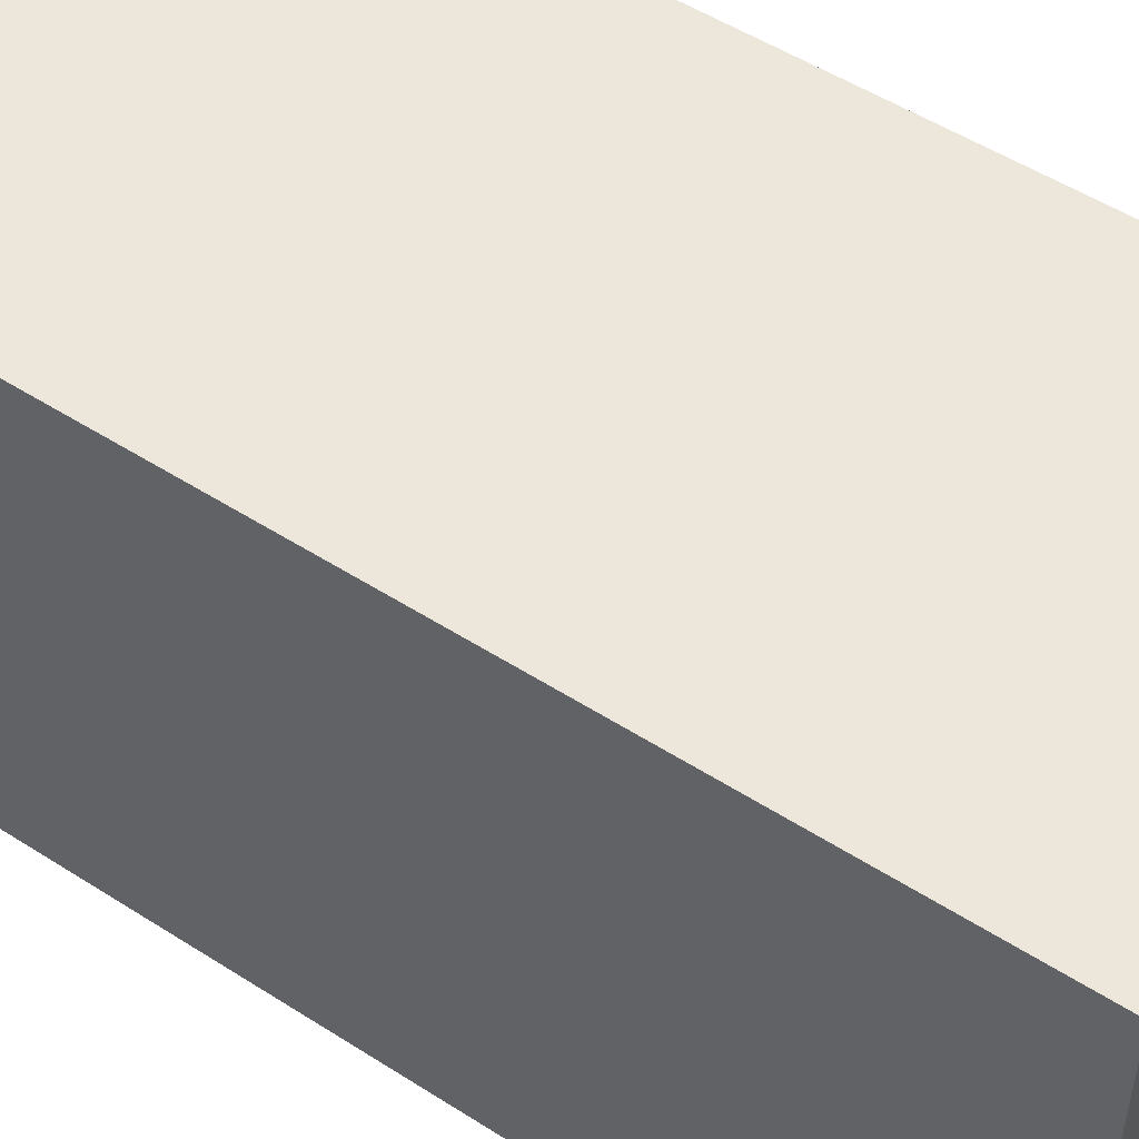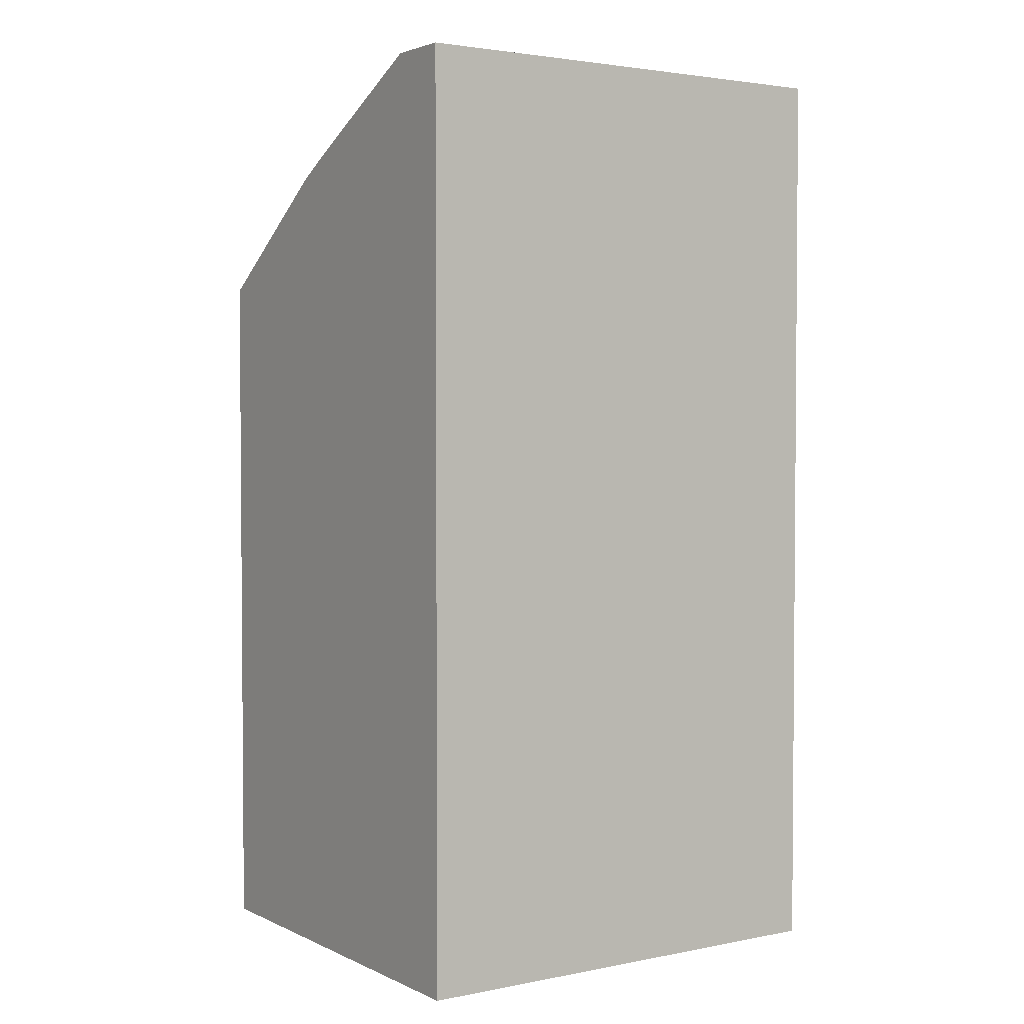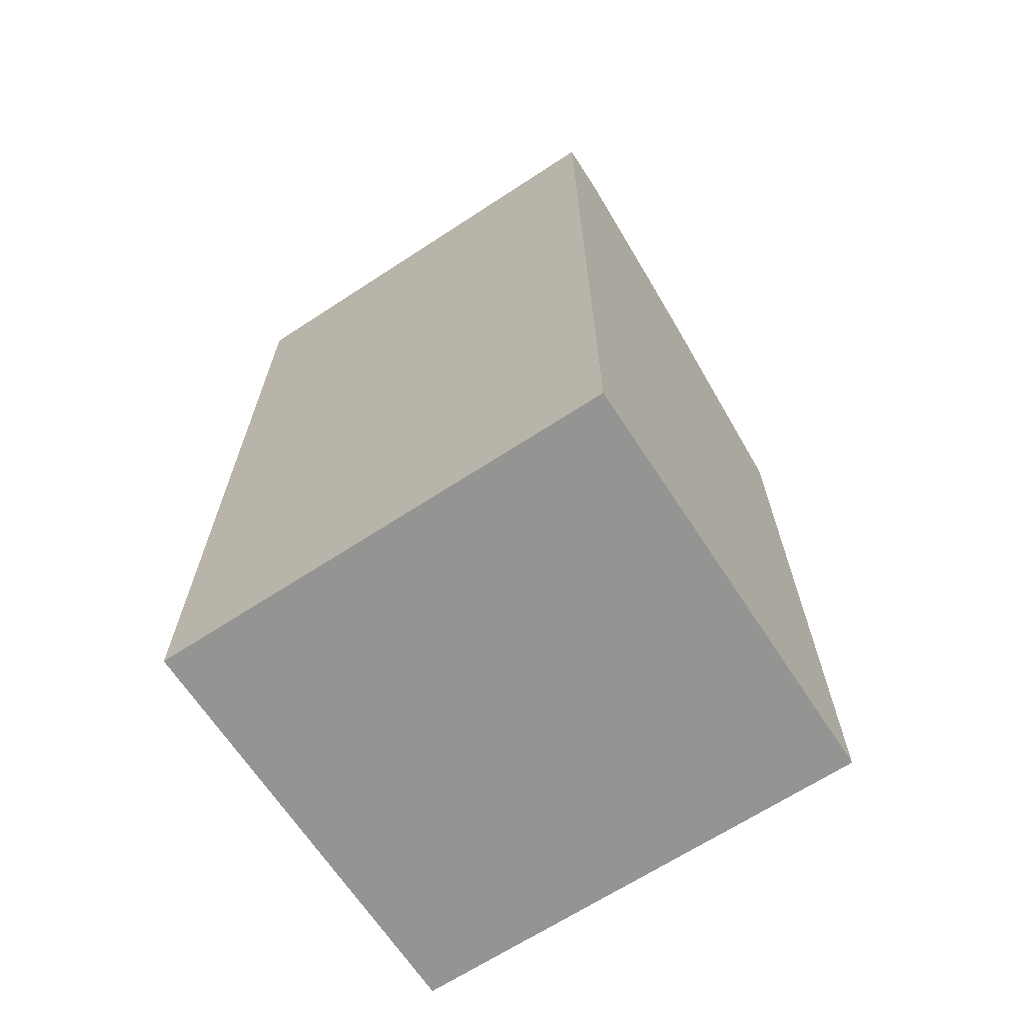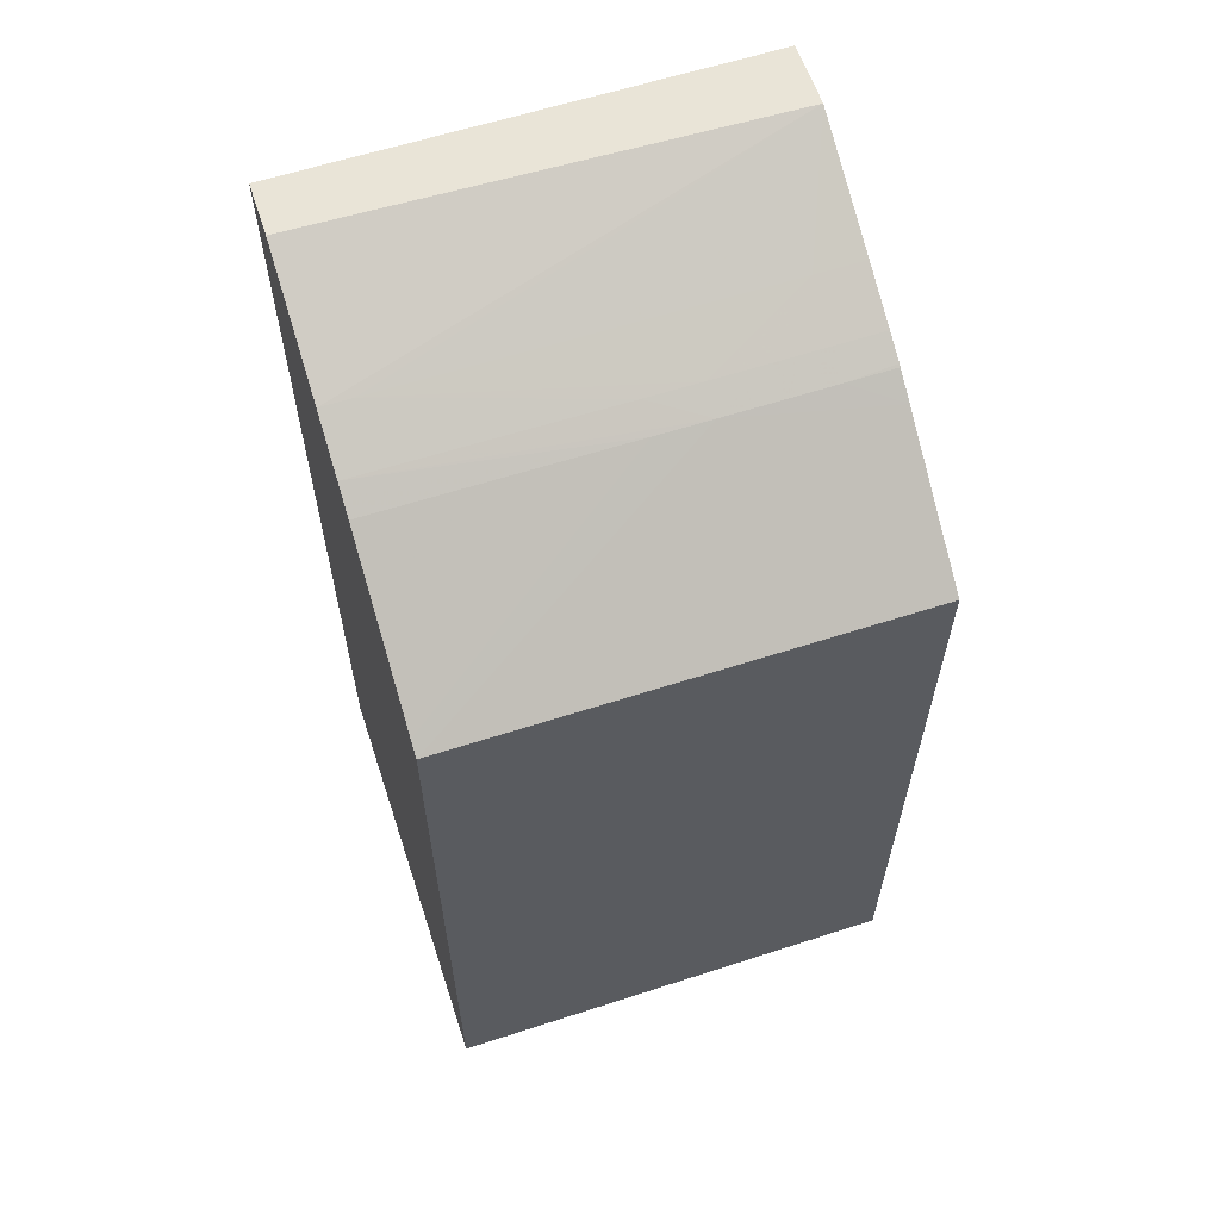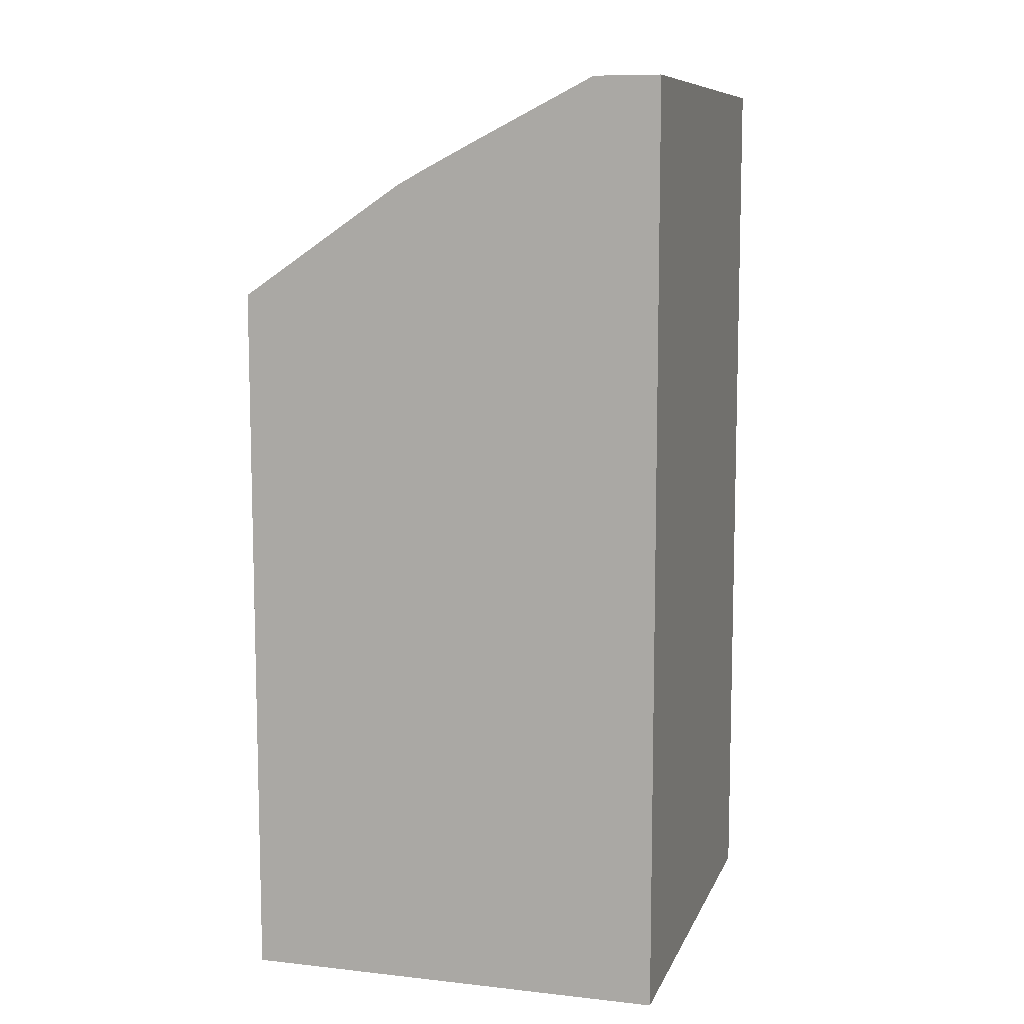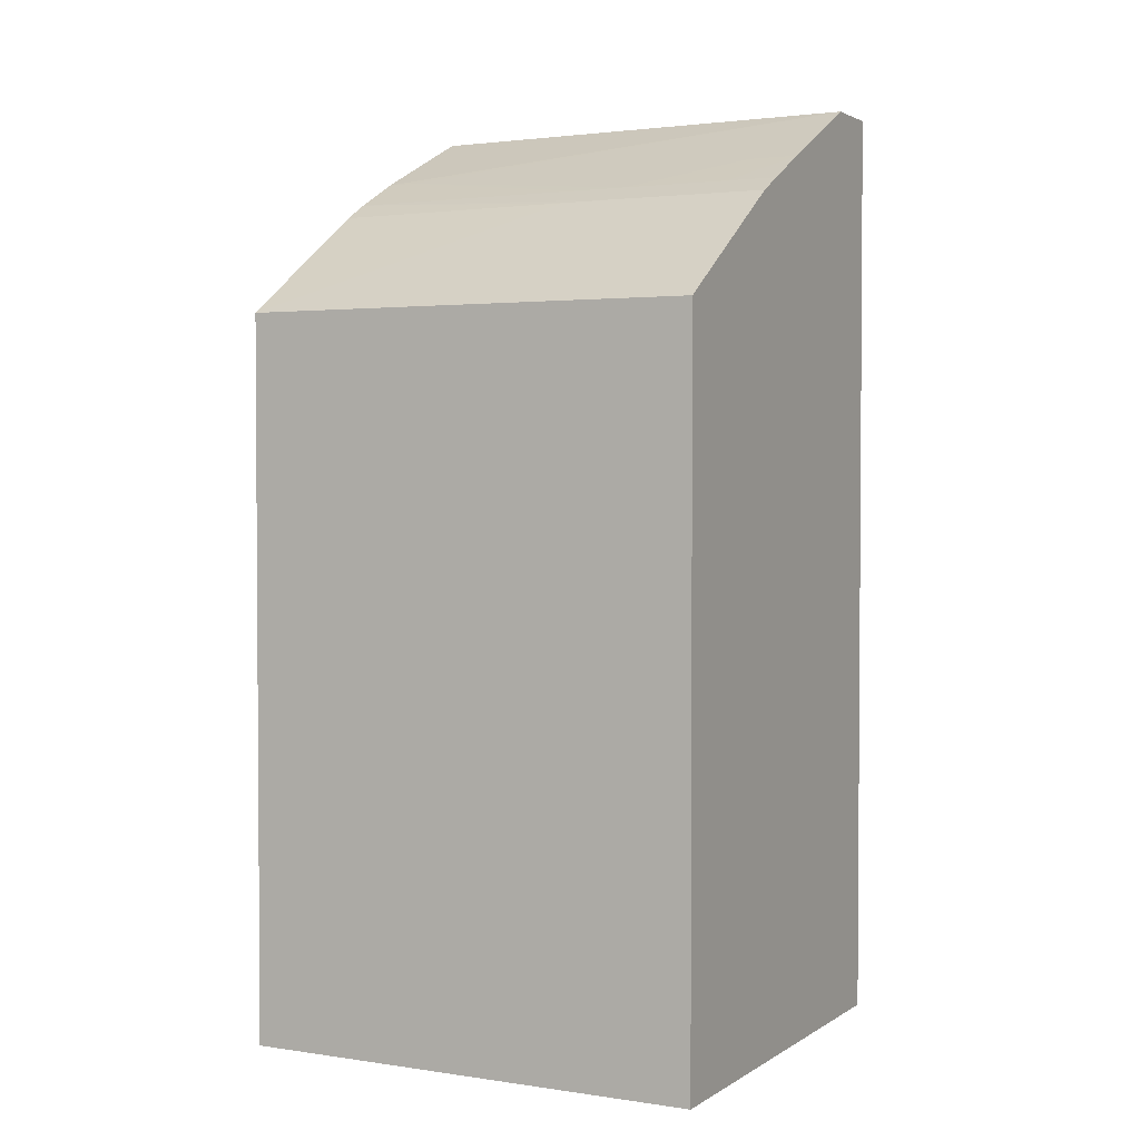
<metadata>
{"format":"obj","ext":"obj","renderer":"f3d","projection":"perspective","resolution":1024,"background":"white","views":[{"elev":51.7,"azim":-55.2,"up":"+Y"},{"elev":2.8,"azim":-123.9,"up":"+Z"},{"elev":-67.0,"azim":-56.8,"up":"+Z"},{"elev":60.9,"azim":71.7,"up":"+Z"},{"elev":9.3,"azim":-163.8,"up":"+Z"},{"elev":2.4,"azim":117.6,"up":"+Z"}]}
</metadata>
<code>
v 0.01585 -0.03406 0.02027
v 0.01585 -0.0255 0.02027
v 0.02374 -0.03406 0.02027
v 0.01585 -0.03406 0.0374
v 0.02374 -0.0255 0.02027
v 0.01585 -0.0255 0.0374
v 0.02374 -0.03406 0.0335
v 0.01686 -0.03406 0.0374
v 0.02374 -0.0255 0.03347
v 0.01706 -0.0255 0.0374
v 0.02349 -0.03406 0.03367
v 0.02374 -0.03349 0.03349
v 0.02074 -0.02843 0.03551
v 0.02074 -0.02945 0.03551
v 0.01924 -0.03406 0.0363
v 0.02121 -0.0255 0.03519
v 0.01924 -0.03349 0.0363
v 0.01925 -0.03046 0.0363
v 0.01925 -0.02641 0.03629
v 0.01925 -0.0255 0.03629
v 0.02073 -0.03406 0.0355
v 0.02074 -0.02641 0.03551
v 0.02024 -0.02742 0.03579
v 0.02024 -0.02843 0.03579
v 0.02024 -0.02945 0.03579
v 0.02023 -0.03147 0.03579
v 0.02022 -0.03406 0.0358
v 0.02044 -0.03406 0.03567
v 0.01968 -0.03406 0.03608
v 0.02073 -0.0255 0.03551
v 0.02023 -0.02641 0.03579
v 0.02023 -0.0255 0.03578
v 0.02068 -0.0255 0.03553
f 1 2 5
f 1 5 3
f 1 3 7
f 1 7 11
f 1 11 21
f 1 21 28
f 1 28 27
f 1 27 29
f 1 29 15
f 1 15 8
f 1 8 4
f 1 4 6
f 1 6 2
f 2 6 10
f 2 10 20
f 2 20 32
f 2 32 33
f 2 33 30
f 2 30 16
f 2 16 9
f 2 9 5
f 3 5 9
f 3 9 12
f 3 12 7
f 4 8 10
f 4 10 6
f 7 12 13
f 7 13 14
f 7 14 11
f 8 15 10
f 9 16 13
f 9 13 12
f 10 15 17
f 10 17 18
f 10 18 19
f 10 19 20
f 11 14 21
f 13 16 22
f 13 22 23
f 13 23 24
f 13 24 25
f 13 25 26
f 13 26 27
f 13 27 14
f 14 27 28
f 14 28 21
f 15 29 17
f 16 30 22
f 17 29 25
f 17 25 24
f 17 24 18
f 18 24 19
f 19 24 23
f 19 23 20
f 20 23 31
f 20 31 32
f 22 30 33
f 22 33 31
f 22 31 23
f 25 29 26
f 26 29 27
f 31 33 32

</code>
